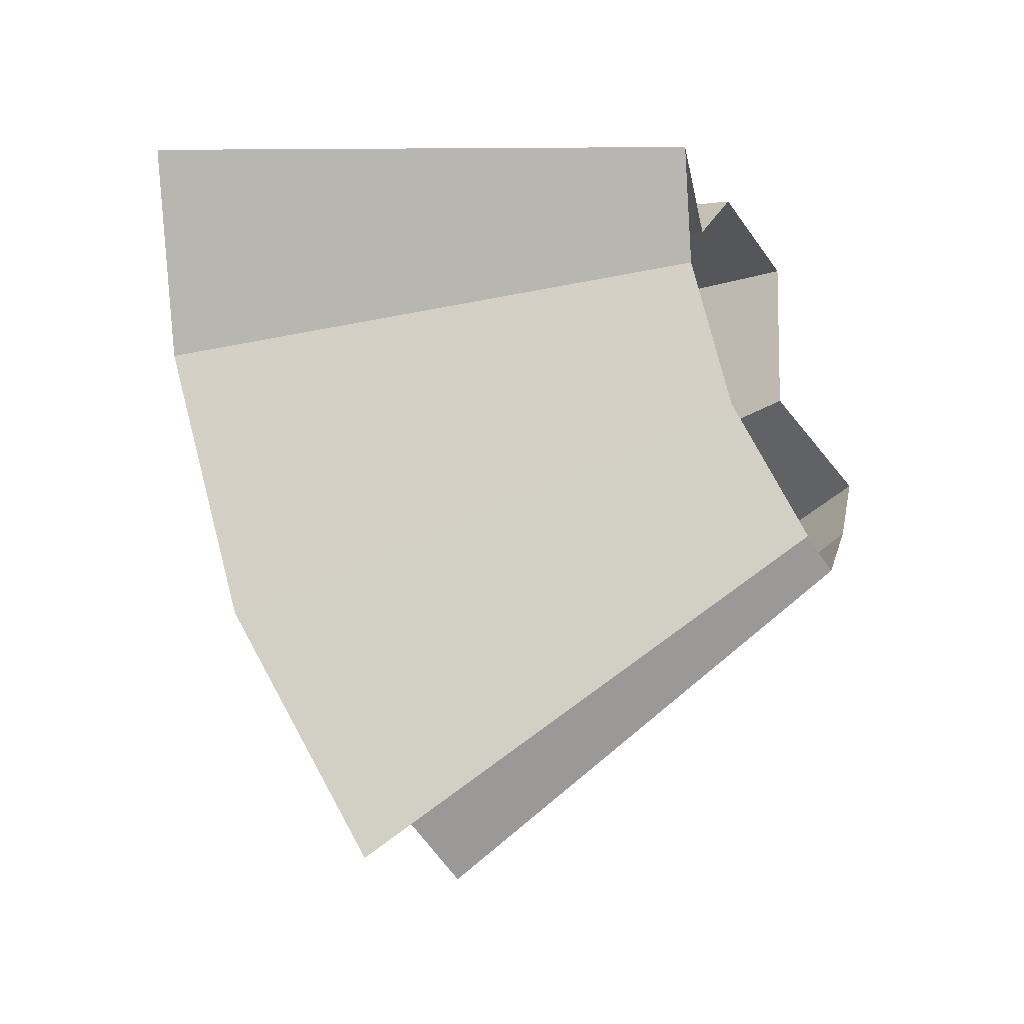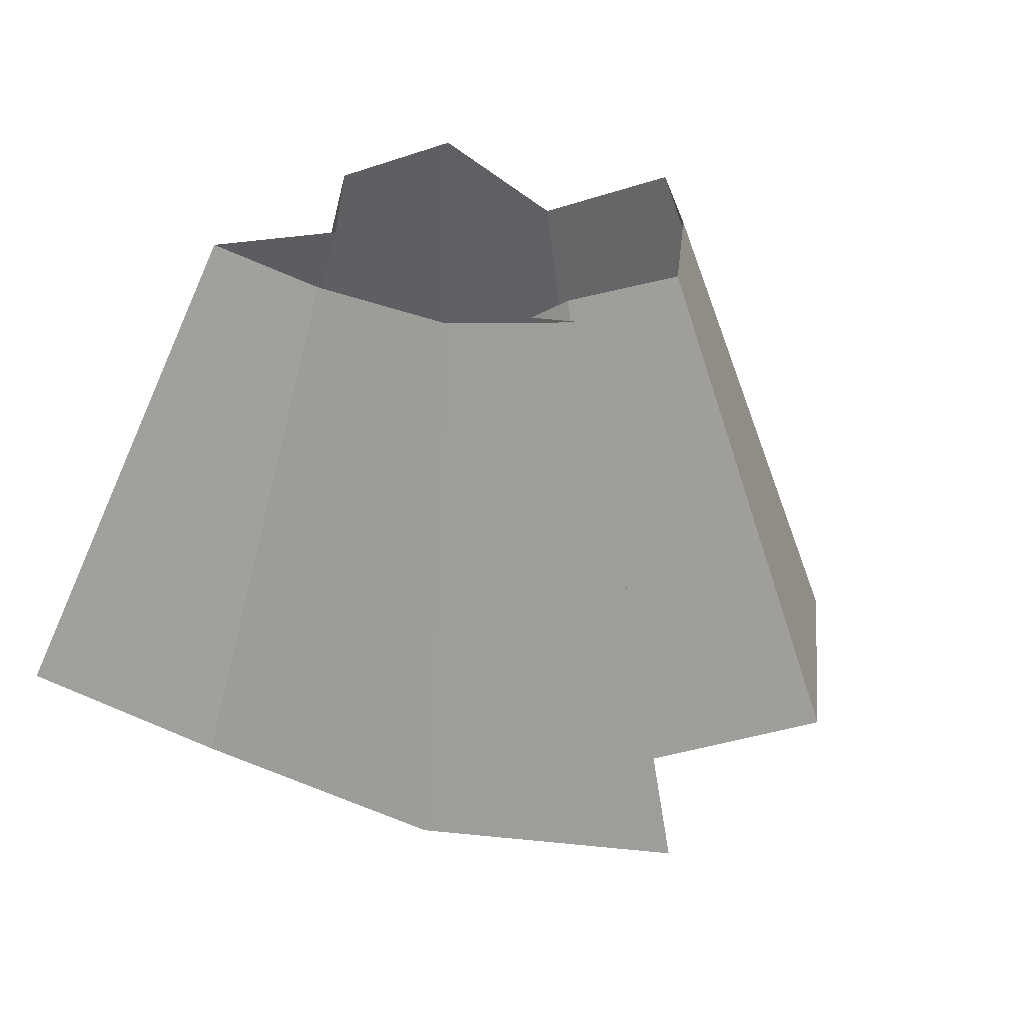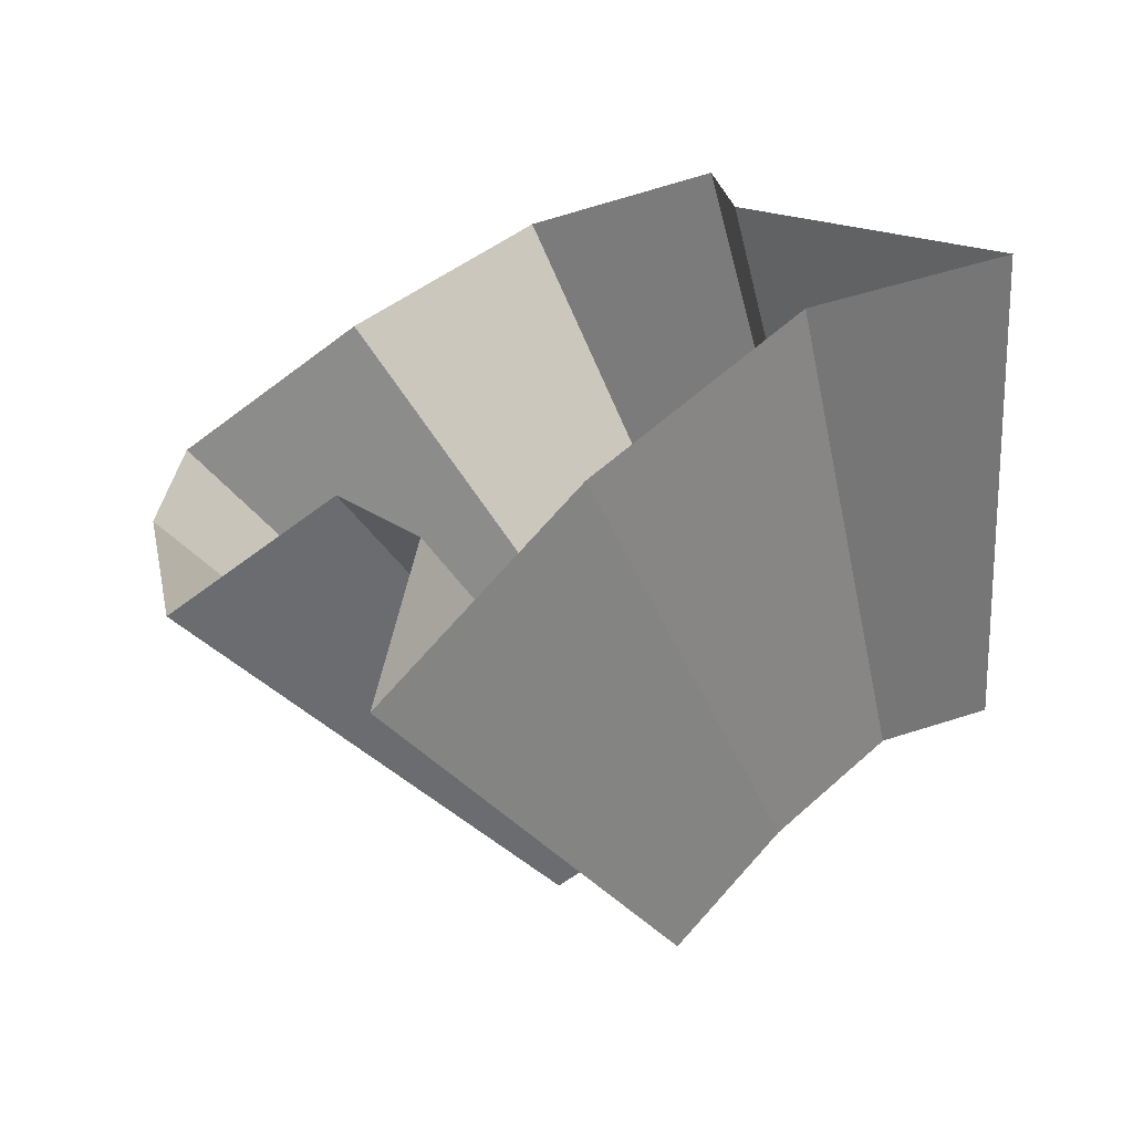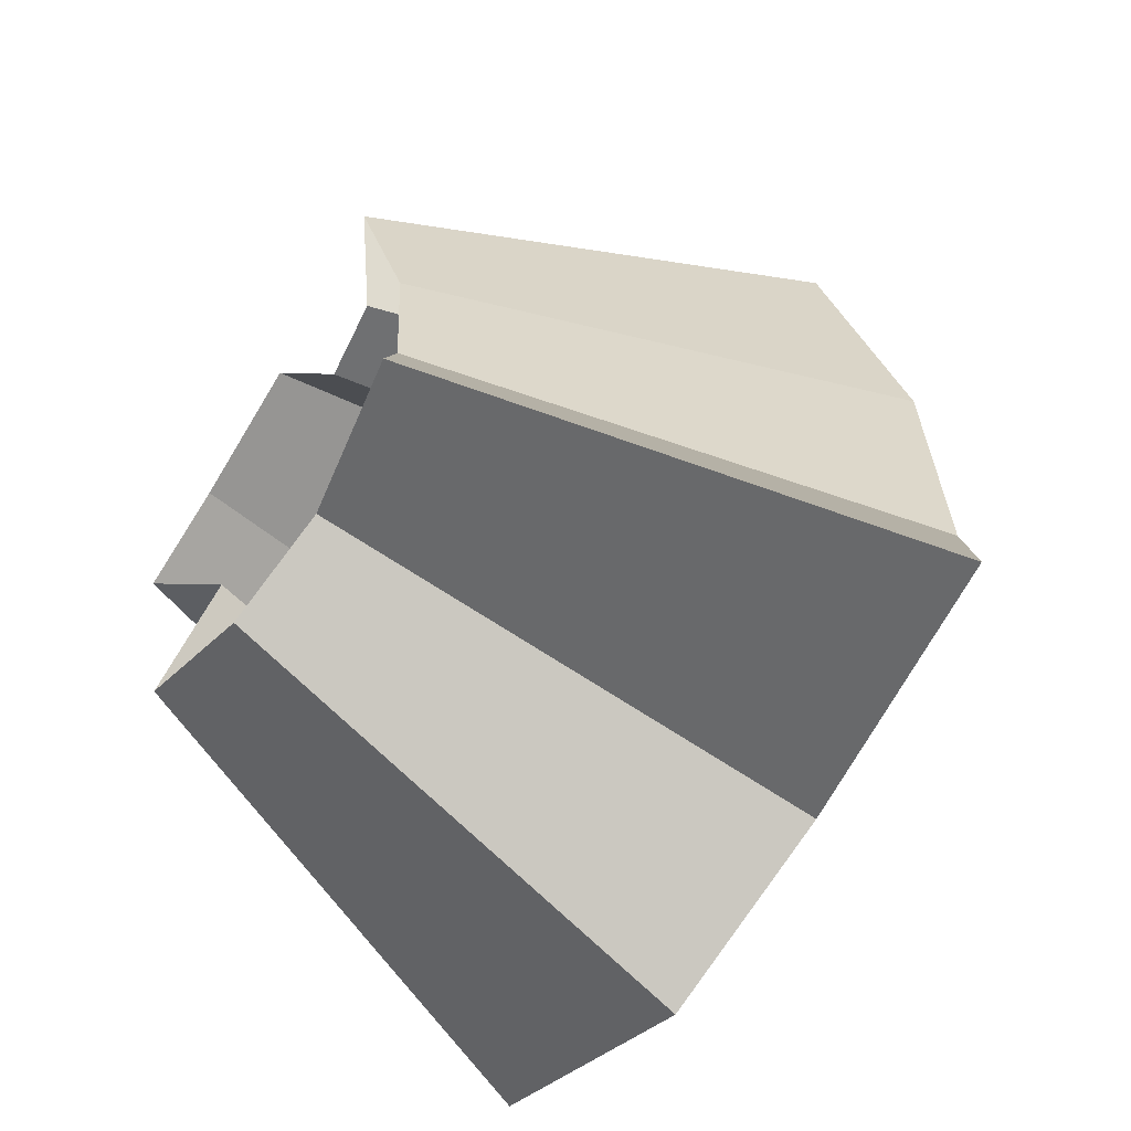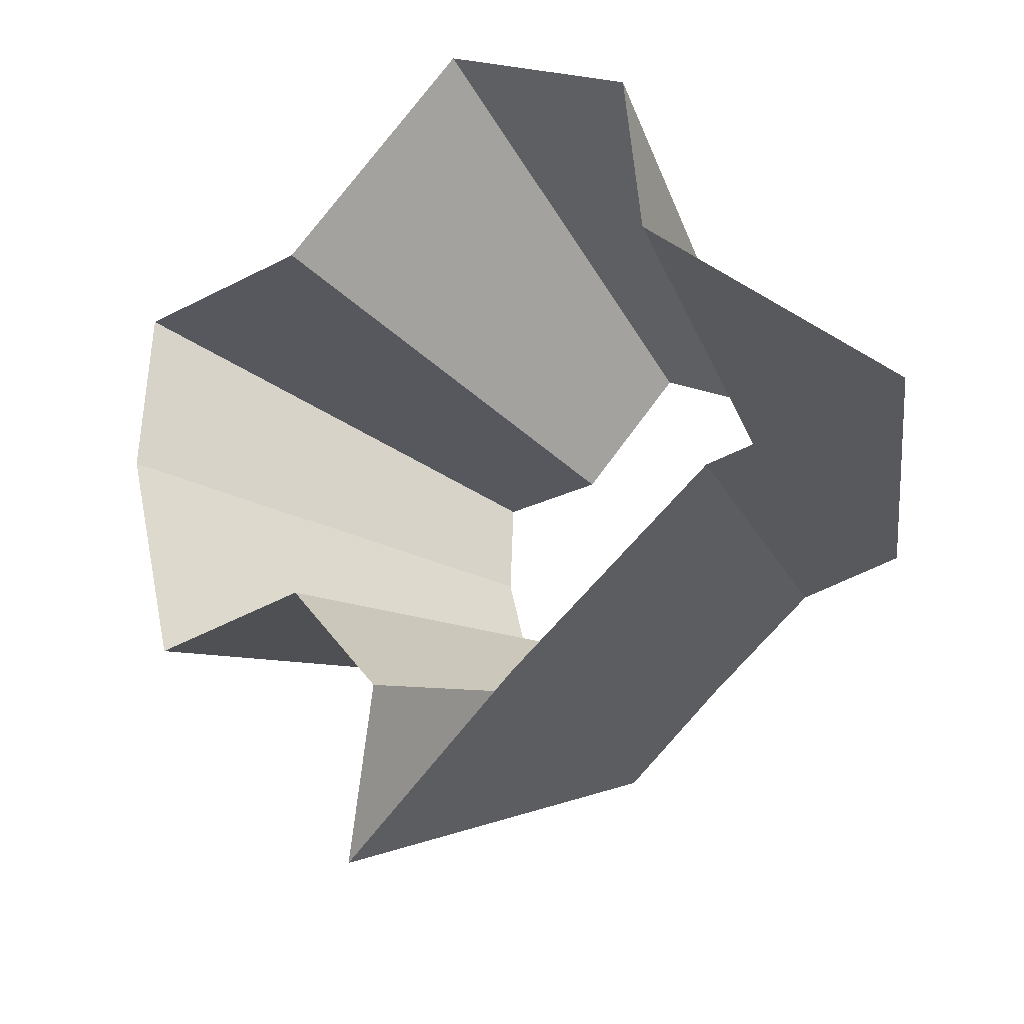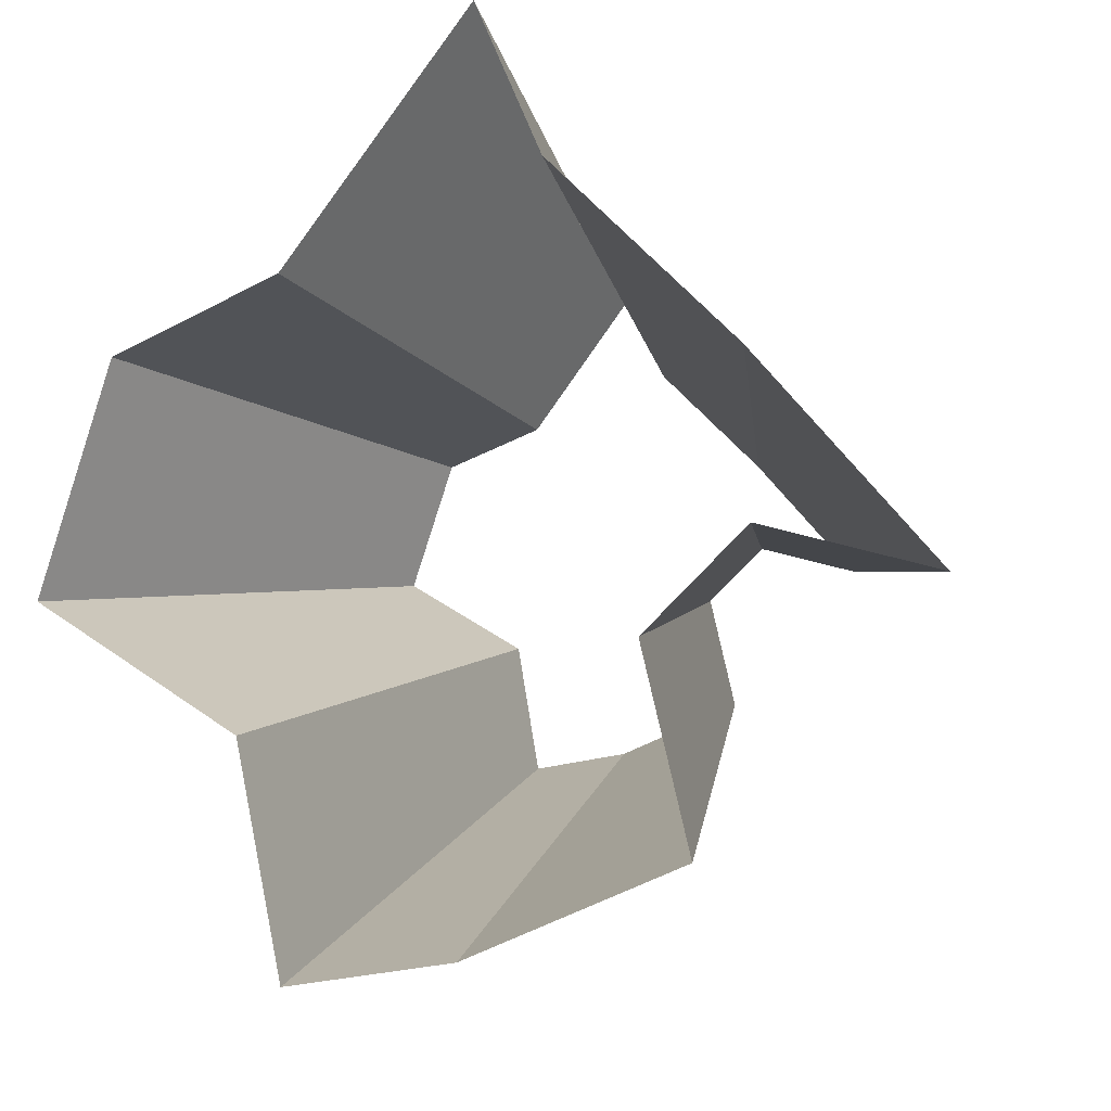
<metadata>
{"format":"obj","ext":"obj","renderer":"f3d","projection":"perspective","resolution":1024,"background":"white","views":[{"elev":26.9,"azim":20.9,"up":"+Z"},{"elev":-47.5,"azim":63.8,"up":"+Y"},{"elev":-75.9,"azim":-88.2,"up":"+Y"},{"elev":77.9,"azim":-140.4,"up":"+Z"},{"elev":-40.8,"azim":-82.6,"up":"+Y"},{"elev":-30.2,"azim":-51.7,"up":"+Z"}]}
</metadata>
<code>
g shard28
v -0.28 -0.2505 -0.2154
v -0.3433 -0.2172 -0.1473
v -0.3237 -0.2041 -0.2004
v -0.329 -0.1625 -0.2305
v -0.3877 -0.1691 -0.07426
v -0.4098 -0.0701 -0.09089
v -0.4005 -0.1486 -0.003819
v -0.4141 0.007295 -0.09538
v -0.286 -0.151 -0.2915
v -0.2992 -0.06277 -0.3082
v -0.3625 -0.01584 -0.2338
v -0.3119 0.006169 -0.3042
v -0.3897 0.06325 -0.1658
v -0.6179 -0.391 -0.2652
v -0.504 -0.4509 -0.3877
v -0.5826 -0.3673 -0.3607
v -0.5922 -0.2925 -0.4149
v -0.6979 -0.3044 -0.1337
v -0.7209 -0.2675 -0.006875
v -0.7376 -0.1262 -0.1636
v -0.7454 0.01313 -0.1717
v -0.5148 -0.2718 -0.5248
v -0.5386 -0.113 -0.5548
v -0.5614 0.0111 -0.5476
v -0.6525 -0.02851 -0.4209
v -0.7014 0.1139 -0.2985
v -0.28 -0.2505 -0.2154
v -0.504 -0.4509 -0.3877
v -0.3237 -0.2041 -0.2004
v -0.5826 -0.3673 -0.3607
v -0.6179 -0.391 -0.2652
v -0.3433 -0.2172 -0.1473
v -0.6979 -0.3044 -0.1337
v -0.3877 -0.1691 -0.07426
v -0.7209 -0.2675 -0.006875
v -0.4005 -0.1486 -0.003819
v -0.7376 -0.1262 -0.1636
v -0.4098 -0.0701 -0.09089
v -0.329 -0.1625 -0.2305
v -0.5922 -0.2925 -0.4149
v -0.286 -0.151 -0.2915
v -0.5148 -0.2718 -0.5248
v -0.2992 -0.06277 -0.3082
v -0.5386 -0.113 -0.5548
v -0.3119 0.006169 -0.3042
v -0.5614 0.0111 -0.5476
v -0.3625 -0.01584 -0.2338
v -0.6525 -0.02851 -0.4209
v -0.3897 0.06325 -0.1658
v -0.7014 0.1139 -0.2985
v -0.7454 0.01313 -0.1717
v -0.4141 0.007295 -0.09538
g shard28_0
f 15 14 2
f 1 15 2
f 16 28 27
f 3 16 27
f 17 30 29
f 4 17 29
f 31 18 5
f 32 31 5
f 33 19 7
f 34 33 7
f 35 20 6
f 36 35 6
f 37 21 8
f 38 37 8
f 22 40 39
f 9 22 39
f 23 42 41
f 10 23 41
f 24 44 43
f 12 24 43
f 25 46 45
f 11 25 45
f 26 48 47
f 13 26 47
f 51 50 49
f 52 51 49

</code>
